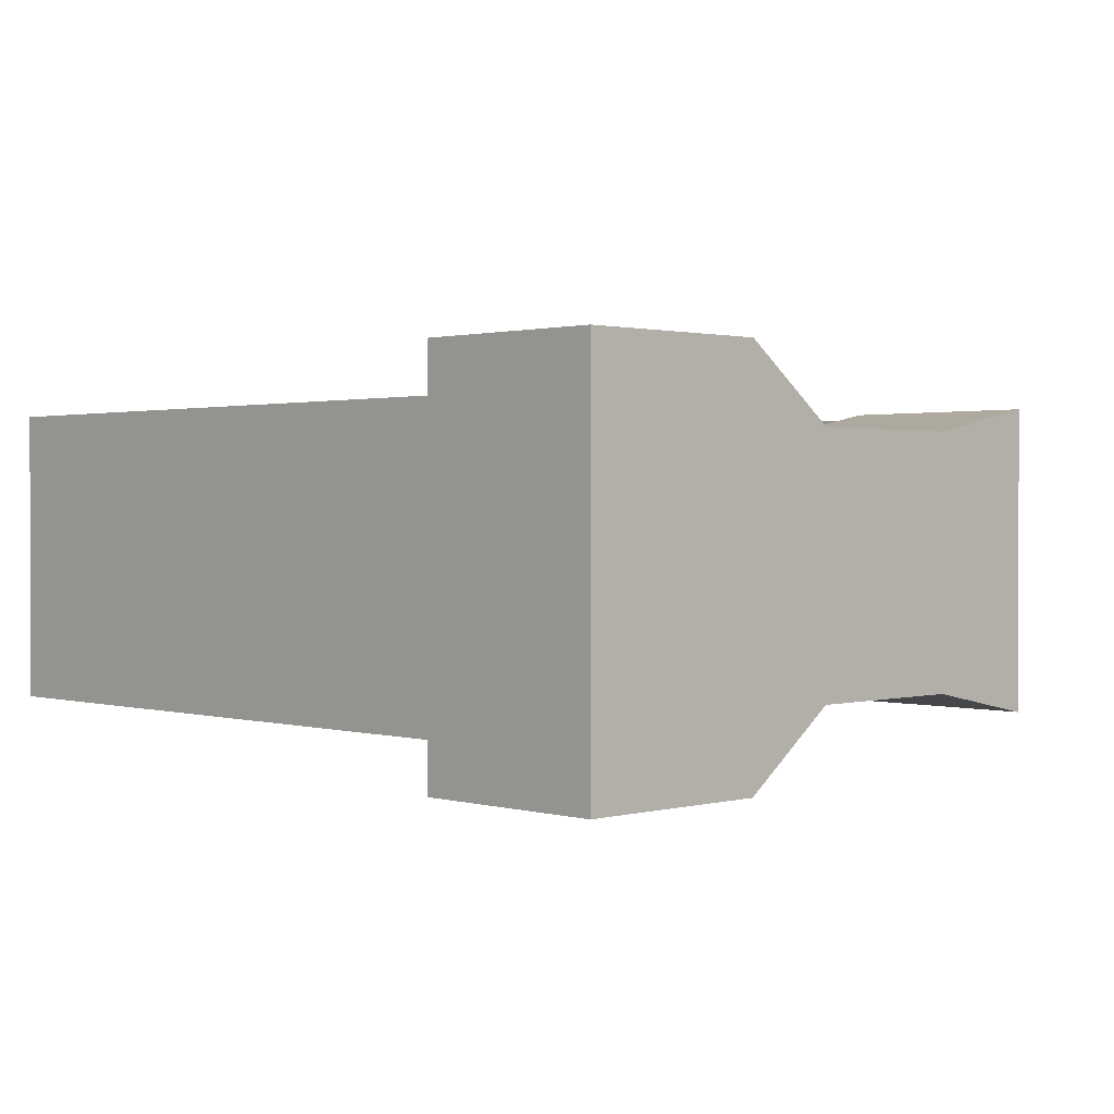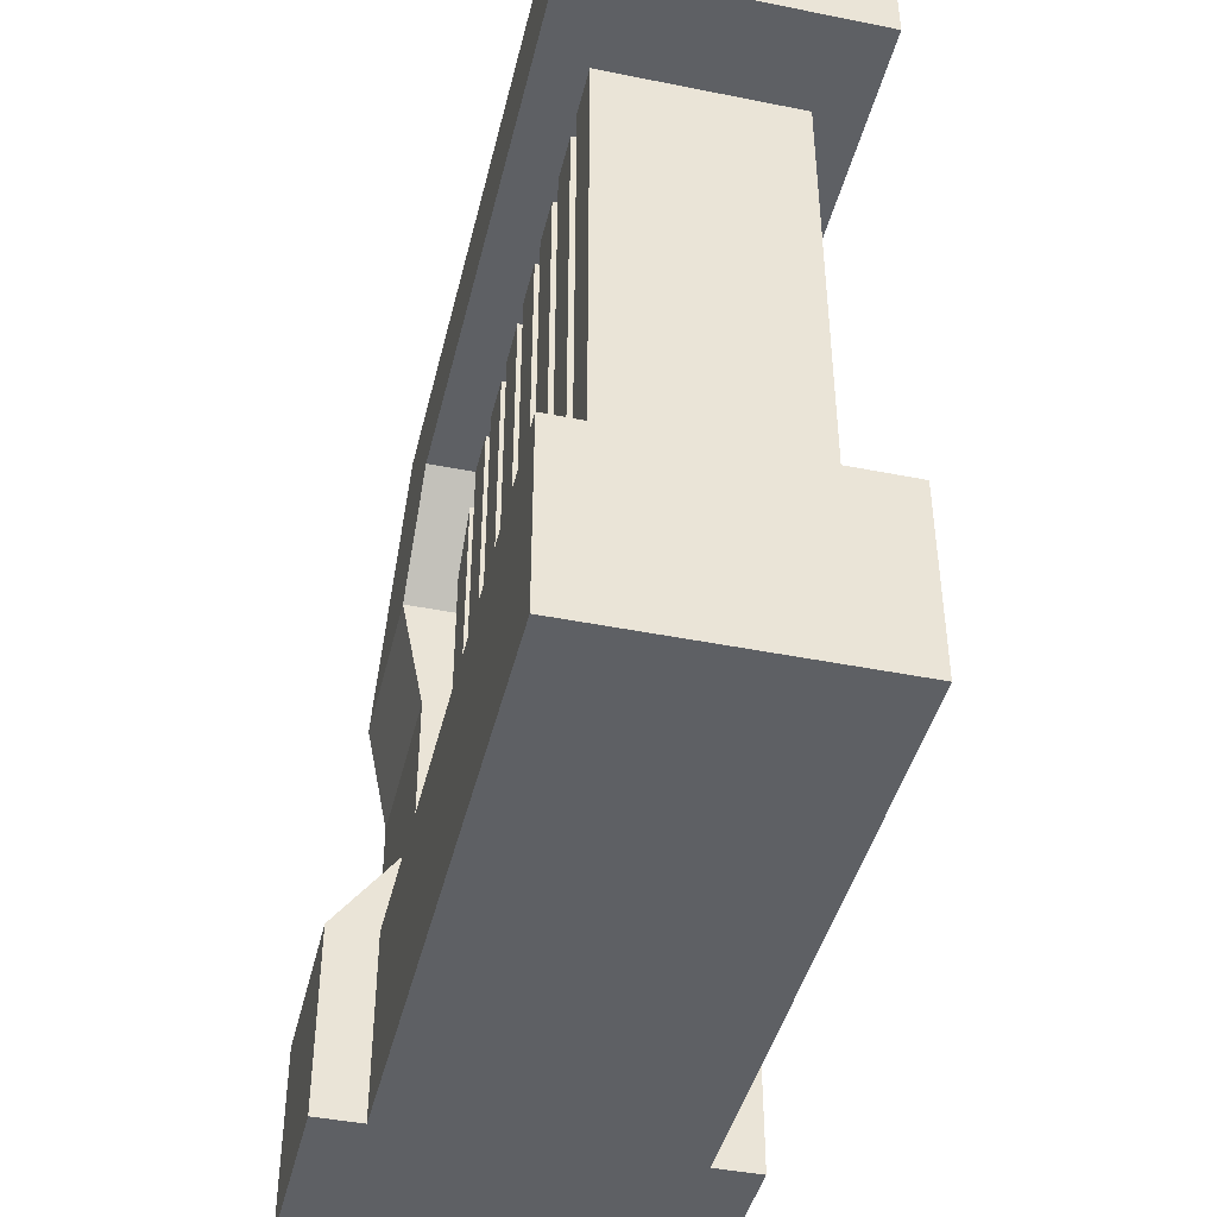
<metadata>
{"format":"obj","ext":"obj","renderer":"f3d","projection":"perspective","resolution":1024,"background":"white","views":[{"elev":1.2,"azim":45.8,"up":"+Z"},{"elev":-43.0,"azim":-103.4,"up":"+Y"}]}
</metadata>
<code>
o the_node.001_tri_36_geometry
v 0.7385 0.4923 0.1846
v 0.6154 0.6154 0.1846
v 0.7385 0.6154 0.1846
v 0.7385 0.6154 -0.1846
v 0.6154 0.6154 -0.1846
v 0.7385 0.4923 -0.1846
v 0.7385 0.4923 -0.1846
v 0.6154 0.6154 -0.1846
v 0.6154 0.6154 0.1846
v 0.6154 0.6154 0.1846
v 0.7385 0.4923 0.1846
v 0.7385 0.4923 -0.1846
v 0.7385 0.4923 -0.1846
v 0.7385 0.4923 0.1846
v 0.7385 0.6154 0.1846
v 0.7385 0.6154 0.1846
v 0.7385 0.6154 -0.1846
v 0.7385 0.4923 -0.1846
v 0.6154 0.6154 -0.1846
v 0.7385 0.6154 -0.1846
v 0.7385 0.6154 0.1846
v 0.7385 0.6154 0.1846
v 0.6154 0.6154 0.1846
v 0.6154 0.6154 -0.1846
v 0.7385 0.3385 0.1538
v 0.7385 0.4923 0.1538
v 0.7385 0.4923 0.1846
v 0.9846 0.4923 0.1846
v 0.9846 0.4923 0.1538
v 0.9846 0.3385 0.1538
v 0.7385 0.3385 0.1538
v 0.9846 0.3385 0.1538
v 0.9846 0.4923 0.1538
v 0.9846 0.4923 0.1538
v 0.7385 0.4923 0.1538
v 0.7385 0.3385 0.1538
v 0.7385 0.3385 0.1538
v 0.7385 0.4923 0.1846
v 0.9846 0.4923 0.1846
v 0.9846 0.4923 0.1846
v 0.9846 0.3385 0.1538
v 0.7385 0.3385 0.1538
v 0.7385 0.4923 0.1538
v 0.9846 0.4923 0.1538
v 0.9846 0.4923 0.1846
v 0.9846 0.4923 0.1846
v 0.7385 0.4923 0.1846
v 0.7385 0.4923 0.1538
v 0.7385 0.4923 -0.1846
v 0.9846 0.4923 -0.1846
v 0.7385 0.7385 -0.1846
v 0.7385 0.7385 0.1846
v 0.9846 0.4923 0.1846
v 0.7385 0.4923 0.1846
v 0.7385 0.4923 -0.1846
v 0.7385 0.7385 -0.1846
v 0.7385 0.7385 0.1846
v 0.7385 0.7385 0.1846
v 0.7385 0.4923 0.1846
v 0.7385 0.4923 -0.1846
v 0.7385 0.4923 -0.1846
v 0.7385 0.4923 0.1846
v 0.9846 0.4923 0.1846
v 0.9846 0.4923 0.1846
v 0.9846 0.4923 -0.1846
v 0.7385 0.4923 -0.1846
v 0.9846 0.4923 -0.1846
v 0.9846 0.4923 0.1846
v 0.7385 0.7385 0.1846
v 0.7385 0.7385 0.1846
v 0.7385 0.7385 -0.1846
v 0.9846 0.4923 -0.1846
v 0.09231 0 -0.1231
v 0.1538 0 -0.1231
v 0.1538 0.6154 -0.1231
v 0.1538 0.6154 -0.1231
v 0.09231 0.6154 -0.1231
v 0.09231 0 -0.1231
v 0.09231 0 -0.1231
v 0.09231 0.6154 -0.1231
v 0.09231 0.6154 0.1231
v 0.09231 0.6154 0.1231
v 0.09231 -0 0.1231
v 0.09231 0 -0.1231
v 0.09231 0 -0.1231
v 0.09231 -0 0.1231
v 0.1538 -0 0.1231
v 0.1538 -0 0.1231
v 0.1538 0 -0.1231
v 0.09231 0 -0.1231
v 0.1538 0 -0.1231
v 0.1538 -0 0.1231
v 0.1538 0.6154 0.1231
v 0.1538 0.6154 0.1231
v 0.1538 0.6154 -0.1231
v 0.1538 0 -0.1231
v 0.09231 0.6154 -0.1231
v 0.1538 0.6154 -0.1231
v 0.1538 0.6154 0.1231
v 0.1538 0.6154 0.1231
v 0.09231 0.6154 0.1231
v 0.09231 0.6154 -0.1231
v 0.09231 -0 0.1231
v 0.09231 0.6154 0.1231
v 0.1538 0.6154 0.1231
v 0.1538 0.6154 0.1231
v 0.1538 -0 0.1231
v 0.09231 -0 0.1231
v 0.7385 0.4923 -0.1846
v 0.7385 0.3385 -0.1538
v 0.9846 0.3385 -0.1538
v 0.9846 0.3385 -0.1538
v 0.9846 0.4923 -0.1846
v 0.7385 0.4923 -0.1846
v 0.7385 0.3385 -0.1538
v 0.7385 0.4923 -0.1538
v 0.9846 0.4923 -0.1538
v 0.9846 0.4923 -0.1538
v 0.9846 0.3385 -0.1538
v 0.7385 0.3385 -0.1538
v -0.1231 0.6154 -0.1846
v 0.7385 0.6154 -0.1846
v 0.7385 0.7385 -0.1846
v 0.7385 0.7385 -0.1846
v -0.1231 0.7385 -0.1846
v -0.1231 0.6154 -0.1846
v -0.1231 0.6154 -0.1846
v -0.1231 0.7385 -0.1846
v -0.1231 0.7385 0.1846
v -0.1231 0.7385 0.1846
v -0.1231 0.6154 0.1846
v -0.1231 0.6154 -0.1846
v -0.1231 0.6154 -0.1846
v -0.1231 0.6154 0.1846
v 0.7385 0.6154 0.1846
v 0.7385 0.6154 0.1846
v 0.7385 0.6154 -0.1846
v -0.1231 0.6154 -0.1846
v 0.7385 0.6154 -0.1846
v 0.7385 0.6154 0.1846
v 0.7385 0.7385 0.1846
v 0.7385 0.7385 0.1846
v 0.7385 0.7385 -0.1846
v 0.7385 0.6154 -0.1846
v -0.1231 0.7385 -0.1846
v 0.7385 0.7385 -0.1846
v 0.7385 0.7385 0.1846
v 0.7385 0.7385 0.1846
v -0.1231 0.7385 0.1846
v -0.1231 0.7385 -0.1846
v -0.1231 0.6154 0.1846
v -0.1231 0.7385 0.1846
v 0.7385 0.7385 0.1846
v 0.7385 0.7385 0.1846
v 0.7385 0.6154 0.1846
v -0.1231 0.6154 0.1846
v 0.9846 0.4923 -0.1846
v 0.9846 0.3385 -0.1538
v 0.9846 0.4923 -0.1538
v 0.7385 0.4923 -0.1538
v 0.7385 0.3385 -0.1538
v 0.7385 0.4923 -0.1846
v 0.7385 0.4923 -0.1846
v 0.9846 0.4923 -0.1846
v 0.9846 0.4923 -0.1538
v 0.9846 0.4923 -0.1538
v 0.7385 0.4923 -0.1538
v 0.7385 0.4923 -0.1846
v 0.6462 0.6154 -0.1231
v 0.7077 0.6154 -0.1231
v 0.7077 0.6154 0.1231
v 0.7077 0.6154 0.1231
v 0.6462 0.6154 0.1231
v 0.6462 0.6154 -0.1231
v 0.6462 -0 0.1231
v 0.6462 0.6154 0.1231
v 0.7077 0.6154 0.1231
v 0.7077 0.6154 0.1231
v 0.7077 -0 0.1231
v 0.6462 -0 0.1231
v 0.1846 0 -0.1231
v 0.1846 -0 0.1231
v 0.2462 -0 0.1231
v 0.2462 -0 0.1231
v 0.2462 0 -0.1231
v 0.1846 0 -0.1231
v 0.2462 0 -0.1231
v 0.2462 -0 0.1231
v 0.2462 0.6154 0.1231
v 0.2462 0.6154 0.1231
v 0.2462 0.6154 -0.1231
v 0.2462 0 -0.1231
v 0.1846 0.6154 -0.1231
v 0.2462 0.6154 -0.1231
v 0.2462 0.6154 0.1231
v 0.2462 0.6154 0.1231
v 0.1846 0.6154 0.1231
v 0.1846 0.6154 -0.1231
v 0.1846 -0 0.1231
v 0.1846 0.6154 0.1231
v 0.2462 0.6154 0.1231
v 0.2462 0.6154 0.1231
v 0.2462 -0 0.1231
v 0.1846 -0 0.1231
v 0.6462 0 -0.1231
v 0.7077 0 -0.1231
v 0.7077 0.6154 -0.1231
v 0.7077 0.6154 -0.1231
v 0.6462 0.6154 -0.1231
v 0.6462 0 -0.1231
v 0.6462 0 -0.1231
v 0.6462 0.6154 -0.1231
v 0.6462 0.6154 0.1231
v 0.6462 0.6154 0.1231
v 0.6462 -0 0.1231
v 0.6462 0 -0.1231
v 0.6462 0 -0.1231
v 0.6462 -0 0.1231
v 0.7077 -0 0.1231
v 0.7077 -0 0.1231
v 0.7077 0 -0.1231
v 0.6462 0 -0.1231
v 0.7077 0 -0.1231
v 0.7077 -0 0.1231
v 0.7077 0.6154 0.1231
v 0.7077 0.6154 0.1231
v 0.7077 0.6154 -0.1231
v 0.7077 0 -0.1231
v 0.4615 0 -0.1231
v 0.5231 0 -0.1231
v 0.5231 0.6154 -0.1231
v 0.5231 0.6154 -0.1231
v 0.4615 0.6154 -0.1231
v 0.4615 0 -0.1231
v 0.4615 0 -0.1231
v 0.4615 0.6154 -0.1231
v 0.4615 0.6154 0.1231
v 0.4615 0.6154 0.1231
v 0.4615 -0 0.1231
v 0.4615 0 -0.1231
v 0.4615 0 -0.1231
v 0.4615 -0 0.1231
v 0.5231 -0 0.1231
v 0.5231 -0 0.1231
v 0.5231 0 -0.1231
v 0.4615 0 -0.1231
v 0.5231 0 -0.1231
v 0.5231 -0 0.1231
v 0.5231 0.6154 0.1231
v 0.5231 0.6154 0.1231
v 0.5231 0.6154 -0.1231
v 0.5231 0 -0.1231
v 0.4615 0.6154 -0.1231
v 0.5231 0.6154 -0.1231
v 0.5231 0.6154 0.1231
v 0.5231 0.6154 0.1231
v 0.4615 0.6154 0.1231
v 0.4615 0.6154 -0.1231
v 0.4615 -0 0.1231
v 0.4615 0.6154 0.1231
v 0.5231 0.6154 0.1231
v 0.5231 0.6154 0.1231
v 0.5231 -0 0.1231
v 0.4615 -0 0.1231
v 0.1846 0 -0.1231
v 0.2462 0 -0.1231
v 0.2462 0.6154 -0.1231
v 0.2462 0.6154 -0.1231
v 0.1846 0.6154 -0.1231
v 0.1846 0 -0.1231
v 0.1846 0 -0.1231
v 0.1846 0.6154 -0.1231
v 0.1846 0.6154 0.1231
v 0.1846 0.6154 0.1231
v 0.1846 -0 0.1231
v 0.1846 0 -0.1231
v 0.7385 -0 0.1538
v 0.7385 0.1231 0.1538
v 0.7385 -0 0.2462
v 0.9846 -0 0.2462
v 0.9846 0.1231 0.1538
v 0.9846 -0 0.1538
v 0.7385 -0 0.1538
v 0.9846 -0 0.1538
v 0.9846 0.1231 0.1538
v 0.9846 0.1231 0.1538
v 0.7385 0.1231 0.1538
v 0.7385 -0 0.1538
v 0.7385 -0 0.1538
v 0.7385 -0 0.2462
v 0.9846 -0 0.2462
v 0.9846 -0 0.2462
v 0.9846 -0 0.1538
v 0.7385 -0 0.1538
v 0.7385 0.1231 0.1538
v 0.9846 0.1231 0.1538
v 0.9846 -0 0.2462
v 0.9846 -0 0.2462
v 0.7385 -0 0.2462
v 0.7385 0.1231 0.1538
v 0.3692 0 -0.1231
v 0.4308 0 -0.1231
v 0.4308 0.6154 -0.1231
v 0.4308 0.6154 -0.1231
v 0.3692 0.6154 -0.1231
v 0.3692 0 -0.1231
v 0.3692 0 -0.1231
v 0.3692 0.6154 -0.1231
v 0.3692 0.6154 0.1231
v 0.3692 0.6154 0.1231
v 0.3692 -0 0.1231
v 0.3692 0 -0.1231
v 0.3692 0 -0.1231
v 0.3692 -0 0.1231
v 0.4308 -0 0.1231
v 0.4308 -0 0.1231
v 0.4308 0 -0.1231
v 0.3692 0 -0.1231
v 0.4308 0 -0.1231
v 0.4308 -0 0.1231
v 0.4308 0.6154 0.1231
v 0.4308 0.6154 0.1231
v 0.4308 0.6154 -0.1231
v 0.4308 0 -0.1231
v 0.3692 0.6154 -0.1231
v 0.4308 0.6154 -0.1231
v 0.4308 0.6154 0.1231
v 0.4308 0.6154 0.1231
v 0.3692 0.6154 0.1231
v 0.3692 0.6154 -0.1231
v 0.3692 -0 0.1231
v 0.3692 0.6154 0.1231
v 0.4308 0.6154 0.1231
v 0.4308 0.6154 0.1231
v 0.4308 -0 0.1231
v 0.3692 -0 0.1231
v 0.7385 -0.2462 -0.2462
v 0.9846 -0.2462 -0.2462
v 0.9846 0 -0.2462
v 0.9846 0 -0.2462
v 0.7385 0 -0.2462
v 0.7385 -0.2462 -0.2462
v 0.7385 -0.2462 -0.2462
v 0.7385 0 -0.2462
v 0.7385 -0 0.2462
v 0.7385 -0 0.2462
v 0.7385 -0.2462 0.2462
v 0.7385 -0.2462 -0.2462
v 0.7385 -0.2462 -0.2462
v 0.7385 -0.2462 0.2462
v 0.9846 -0.2462 0.2462
v 0.9846 -0.2462 0.2462
v 0.9846 -0.2462 -0.2462
v 0.7385 -0.2462 -0.2462
v 0.9846 -0.2462 -0.2462
v 0.9846 -0.2462 0.2462
v 0.9846 -0 0.2462
v 0.9846 -0 0.2462
v 0.9846 0 -0.2462
v 0.9846 -0.2462 -0.2462
v 0.7385 0 -0.2462
v 0.9846 0 -0.2462
v 0.9846 -0 0.2462
v 0.9846 -0 0.2462
v 0.7385 -0 0.2462
v 0.7385 0 -0.2462
v 0.7385 -0.2462 0.2462
v 0.7385 -0 0.2462
v 0.9846 -0 0.2462
v 0.9846 -0 0.2462
v 0.9846 -0.2462 0.2462
v 0.7385 -0.2462 0.2462
v 0 0 -0.1231
v 0.06154 0 -0.1231
v 0.06154 0.6154 -0.1231
v 0.06154 0.6154 -0.1231
v 0 0.6154 -0.1231
v 0 0 -0.1231
v 0 0 -0.1231
v 0 0.6154 -0.1231
v 0 0.6154 0.1231
v 0 0.6154 0.1231
v 0 -0 0.1231
v 0 0 -0.1231
v 0 0 -0.1231
v 0 -0 0.1231
v 0.06154 -0 0.1231
v 0.06154 -0 0.1231
v 0.06154 0 -0.1231
v 0 0 -0.1231
v 0.06154 0 -0.1231
v 0.06154 -0 0.1231
v 0.06154 0.6154 0.1231
v 0.06154 0.6154 0.1231
v 0.06154 0.6154 -0.1231
v 0.06154 0 -0.1231
v 0 0.6154 -0.1231
v 0.06154 0.6154 -0.1231
v 0.06154 0.6154 0.1231
v 0.06154 0.6154 0.1231
v 0 0.6154 0.1231
v 0 0.6154 -0.1231
v 0 -0 0.1231
v 0 0.6154 0.1231
v 0.06154 0.6154 0.1231
v 0.06154 0.6154 0.1231
v 0.06154 -0 0.1231
v 0 -0 0.1231
v -0.06154 -0.2462 -0.1846
v 0.7385 -0.2462 -0.1846
v 0.7385 0 -0.1846
v 0.7385 0 -0.1846
v -0.06154 0 -0.1846
v -0.06154 -0.2462 -0.1846
v -0.06154 -0.2462 -0.1846
v -0.06154 0 -0.1846
v -0.06154 -0 0.1846
v -0.06154 -0 0.1846
v -0.06154 -0.2462 0.1846
v -0.06154 -0.2462 -0.1846
v -0.06154 -0.2462 -0.1846
v -0.06154 -0.2462 0.1846
v 0.7385 -0.2462 0.1846
v 0.7385 -0.2462 0.1846
v 0.7385 -0.2462 -0.1846
v -0.06154 -0.2462 -0.1846
v 0.7385 -0.2462 -0.1846
v 0.7385 -0.2462 0.1846
v 0.7385 -0 0.1846
v 0.7385 -0 0.1846
v 0.7385 0 -0.1846
v 0.7385 -0.2462 -0.1846
v -0.06154 0 -0.1846
v 0.7385 0 -0.1846
v 0.7385 -0 0.1846
v 0.7385 -0 0.1846
v -0.06154 -0 0.1846
v -0.06154 0 -0.1846
v -0.06154 -0.2462 0.1846
v -0.06154 -0 0.1846
v 0.7385 -0 0.1846
v 0.7385 -0 0.1846
v 0.7385 -0.2462 0.1846
v -0.06154 -0.2462 0.1846
v 0.5538 0 -0.1231
v 0.6154 0 -0.1231
v 0.6154 0.6154 -0.1231
v 0.6154 0.6154 -0.1231
v 0.5538 0.6154 -0.1231
v 0.5538 0 -0.1231
v 0.5538 0 -0.1231
v 0.5538 0.6154 -0.1231
v 0.5538 0.6154 0.1231
v 0.5538 0.6154 0.1231
v 0.5538 -0 0.1231
v 0.5538 0 -0.1231
v 0.5538 0 -0.1231
v 0.5538 -0 0.1231
v 0.6154 -0 0.1231
v 0.6154 -0 0.1231
v 0.6154 0 -0.1231
v 0.5538 0 -0.1231
v 0.6154 0 -0.1231
v 0.6154 -0 0.1231
v 0.6154 0.6154 0.1231
v 0.6154 0.6154 0.1231
v 0.6154 0.6154 -0.1231
v 0.6154 0 -0.1231
v 0.5538 0.6154 -0.1231
v 0.6154 0.6154 -0.1231
v 0.6154 0.6154 0.1231
v 0.6154 0.6154 0.1231
v 0.5538 0.6154 0.1231
v 0.5538 0.6154 -0.1231
v 0.5538 -0 0.1231
v 0.5538 0.6154 0.1231
v 0.6154 0.6154 0.1231
v 0.6154 0.6154 0.1231
v 0.6154 -0 0.1231
v 0.5538 -0 0.1231
v 0.7385 0 -0.2462
v 0.7385 0 -0.1538
v 0.9846 0 -0.1538
v 0.9846 0 -0.1538
v 0.9846 0 -0.2462
v 0.7385 0 -0.2462
v 0.7385 0 -0.1538
v 0.7385 0.1231 -0.1538
v 0.9846 0.1231 -0.1538
v 0.9846 0.1231 -0.1538
v 0.9846 0 -0.1538
v 0.7385 0 -0.1538
v 0.7385 0 -0.1538
v 0.9846 0 -0.1538
v 0.9846 0.4923 -0.1538
v 0.9846 0.4923 -0.1538
v 0.7385 0.4923 -0.1538
v 0.7385 0 -0.1538
v 0.7385 0 -0.1538
v 0.7385 0.4923 -0.1538
v 0.7385 0.4923 0.1538
v 0.7385 0.4923 0.1538
v 0.7385 -0 0.1538
v 0.7385 0 -0.1538
v 0.7385 0 -0.1538
v 0.7385 -0 0.1538
v 0.9846 -0 0.1538
v 0.9846 -0 0.1538
v 0.9846 0 -0.1538
v 0.7385 0 -0.1538
v 0.9846 0 -0.1538
v 0.9846 -0 0.1538
v 0.9846 0.4923 0.1538
v 0.9846 0.4923 0.1538
v 0.9846 0.4923 -0.1538
v 0.9846 0 -0.1538
v 0.7385 0.4923 -0.1538
v 0.9846 0.4923 -0.1538
v 0.9846 0.4923 0.1538
v 0.9846 0.4923 0.1538
v 0.7385 0.4923 0.1538
v 0.7385 0.4923 -0.1538
v 0.7385 -0 0.1538
v 0.7385 0.4923 0.1538
v 0.9846 0.4923 0.1538
v 0.9846 0.4923 0.1538
v 0.9846 -0 0.1538
v 0.7385 -0 0.1538
v 0.9846 0 -0.2462
v 0.9846 0 -0.1538
v 0.9846 0.1231 -0.1538
v 0.7385 0.1231 -0.1538
v 0.7385 0 -0.1538
v 0.7385 0 -0.2462
v 0.7385 0 -0.2462
v 0.9846 0 -0.2462
v 0.9846 0.1231 -0.1538
v 0.9846 0.1231 -0.1538
v 0.7385 0.1231 -0.1538
v 0.7385 0 -0.2462
v 0.2769 0 -0.1231
v 0.3385 0 -0.1231
v 0.3385 0.6154 -0.1231
v 0.3385 0.6154 -0.1231
v 0.2769 0.6154 -0.1231
v 0.2769 0 -0.1231
v 0.2769 0 -0.1231
v 0.2769 0.6154 -0.1231
v 0.2769 0.6154 0.1231
v 0.2769 0.6154 0.1231
v 0.2769 -0 0.1231
v 0.2769 0 -0.1231
v 0.2769 0 -0.1231
v 0.2769 -0 0.1231
v 0.3385 -0 0.1231
v 0.3385 -0 0.1231
v 0.3385 0 -0.1231
v 0.2769 0 -0.1231
v 0.3385 0 -0.1231
v 0.3385 -0 0.1231
v 0.3385 0.6154 0.1231
v 0.3385 0.6154 0.1231
v 0.3385 0.6154 -0.1231
v 0.3385 0 -0.1231
v 0.2769 0.6154 -0.1231
v 0.3385 0.6154 -0.1231
v 0.3385 0.6154 0.1231
v 0.3385 0.6154 0.1231
v 0.2769 0.6154 0.1231
v 0.2769 0.6154 -0.1231
v 0.2769 -0 0.1231
v 0.2769 0.6154 0.1231
v 0.3385 0.6154 0.1231
v 0.3385 0.6154 0.1231
v 0.3385 -0 0.1231
v 0.2769 -0 0.1231
f 3 2 1
f 6 5 4
f 9 8 7
f 12 11 10
f 15 14 13
f 18 17 16
f 21 20 19
f 24 23 22
f 27 26 25
f 30 29 28
f 33 32 31
f 36 35 34
f 39 38 37
f 42 41 40
f 45 44 43
f 48 47 46
f 51 50 49
f 54 53 52
f 57 56 55
f 60 59 58
f 63 62 61
f 66 65 64
f 69 68 67
f 72 71 70
f 111 110 109
f 114 113 112
f 117 116 115
f 120 119 118
f 123 122 121
f 126 125 124
f 129 128 127
f 132 131 130
f 135 134 133
f 138 137 136
f 141 140 139
f 144 143 142
f 147 146 145
f 150 149 148
f 153 152 151
f 156 155 154
f 159 158 157
f 162 161 160
f 165 164 163
f 168 167 166
f 279 278 277
f 282 281 280
f 285 284 283
f 288 287 286
f 291 290 289
f 294 293 292
f 297 296 295
f 300 299 298
f 339 338 337
f 342 341 340
f 345 344 343
f 348 347 346
f 351 350 349
f 354 353 352
f 357 356 355
f 360 359 358
f 363 362 361
f 366 365 364
f 369 368 367
f 372 371 370
f 411 410 409
f 414 413 412
f 417 416 415
f 420 419 418
f 423 422 421
f 426 425 424
f 429 428 427
f 432 431 430
f 435 434 433
f 438 437 436
f 441 440 439
f 444 443 442
f 483 482 481
f 486 485 484
f 489 488 487
f 492 491 490
f 495 494 493
f 498 497 496
f 501 500 499
f 504 503 502
f 507 506 505
f 510 509 508
f 513 512 511
f 516 515 514
f 519 518 517
f 522 521 520
f 525 524 523
f 528 527 526
f 531 530 529
f 534 533 532
f 537 536 535
f 540 539 538
f 75 74 73
f 78 77 76
f 81 80 79
f 84 83 82
f 87 86 85
f 90 89 88
f 93 92 91
f 96 95 94
f 99 98 97
f 102 101 100
f 105 104 103
f 108 107 106
f 171 170 169
f 174 173 172
f 177 176 175
f 180 179 178
f 183 182 181
f 186 185 184
f 189 188 187
f 192 191 190
f 195 194 193
f 198 197 196
f 201 200 199
f 204 203 202
f 207 206 205
f 210 209 208
f 213 212 211
f 216 215 214
f 219 218 217
f 222 221 220
f 225 224 223
f 228 227 226
f 231 230 229
f 234 233 232
f 237 236 235
f 240 239 238
f 243 242 241
f 246 245 244
f 249 248 247
f 252 251 250
f 255 254 253
f 258 257 256
f 261 260 259
f 264 263 262
f 267 266 265
f 270 269 268
f 273 272 271
f 276 275 274
f 303 302 301
f 306 305 304
f 309 308 307
f 312 311 310
f 315 314 313
f 318 317 316
f 321 320 319
f 324 323 322
f 327 326 325
f 330 329 328
f 333 332 331
f 336 335 334
f 375 374 373
f 378 377 376
f 381 380 379
f 384 383 382
f 387 386 385
f 390 389 388
f 393 392 391
f 396 395 394
f 399 398 397
f 402 401 400
f 405 404 403
f 408 407 406
f 447 446 445
f 450 449 448
f 453 452 451
f 456 455 454
f 459 458 457
f 462 461 460
f 465 464 463
f 468 467 466
f 471 470 469
f 474 473 472
f 477 476 475
f 480 479 478
f 543 542 541
f 546 545 544
f 549 548 547
f 552 551 550
f 555 554 553
f 558 557 556
f 561 560 559
f 564 563 562
f 567 566 565
f 570 569 568
f 573 572 571
f 576 575 574

</code>
